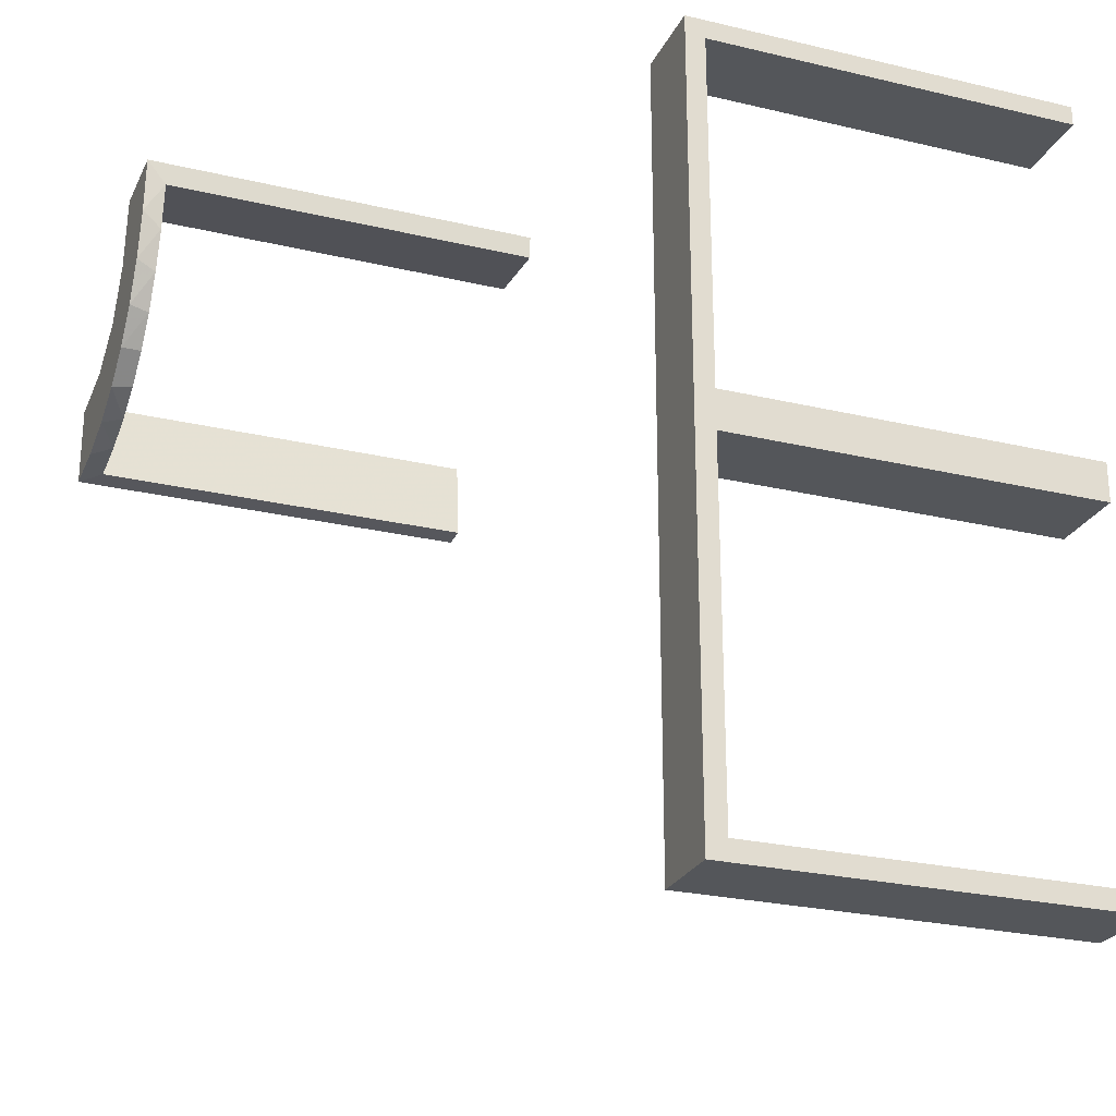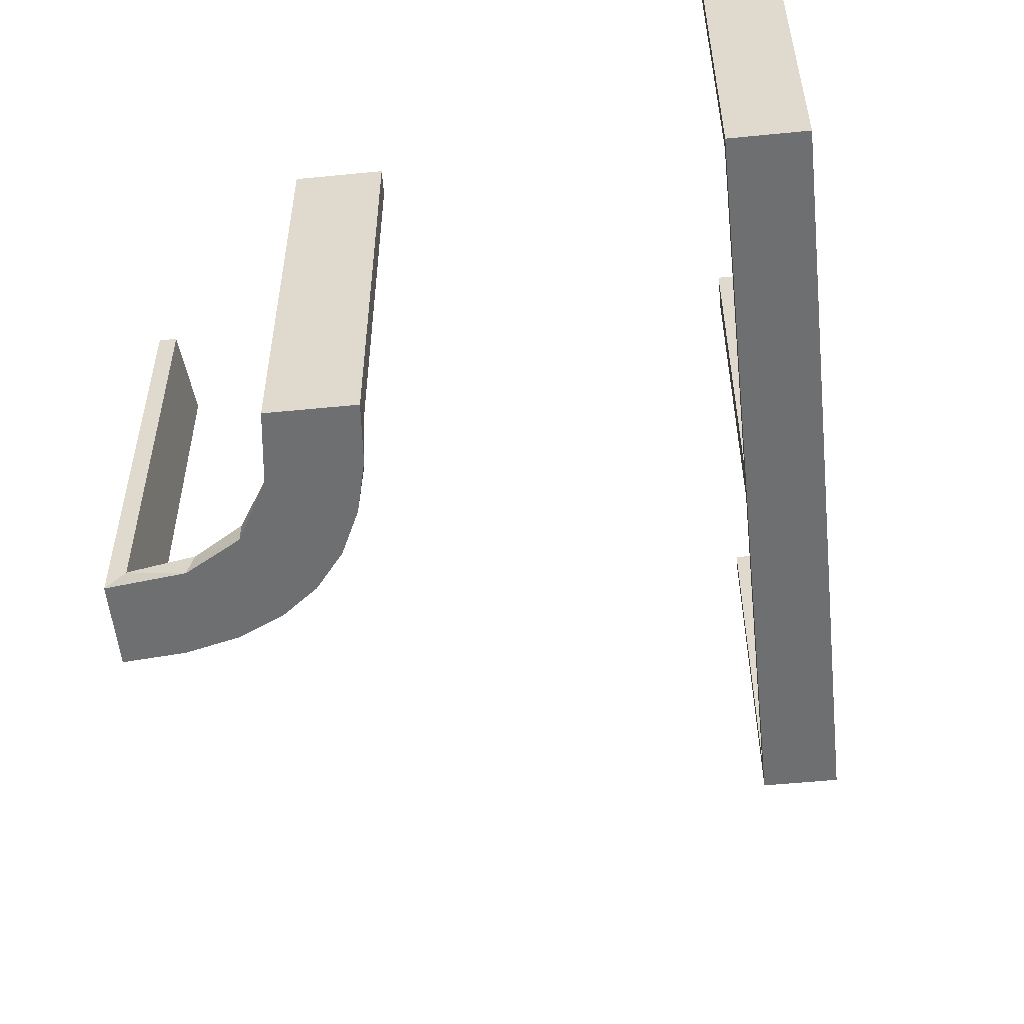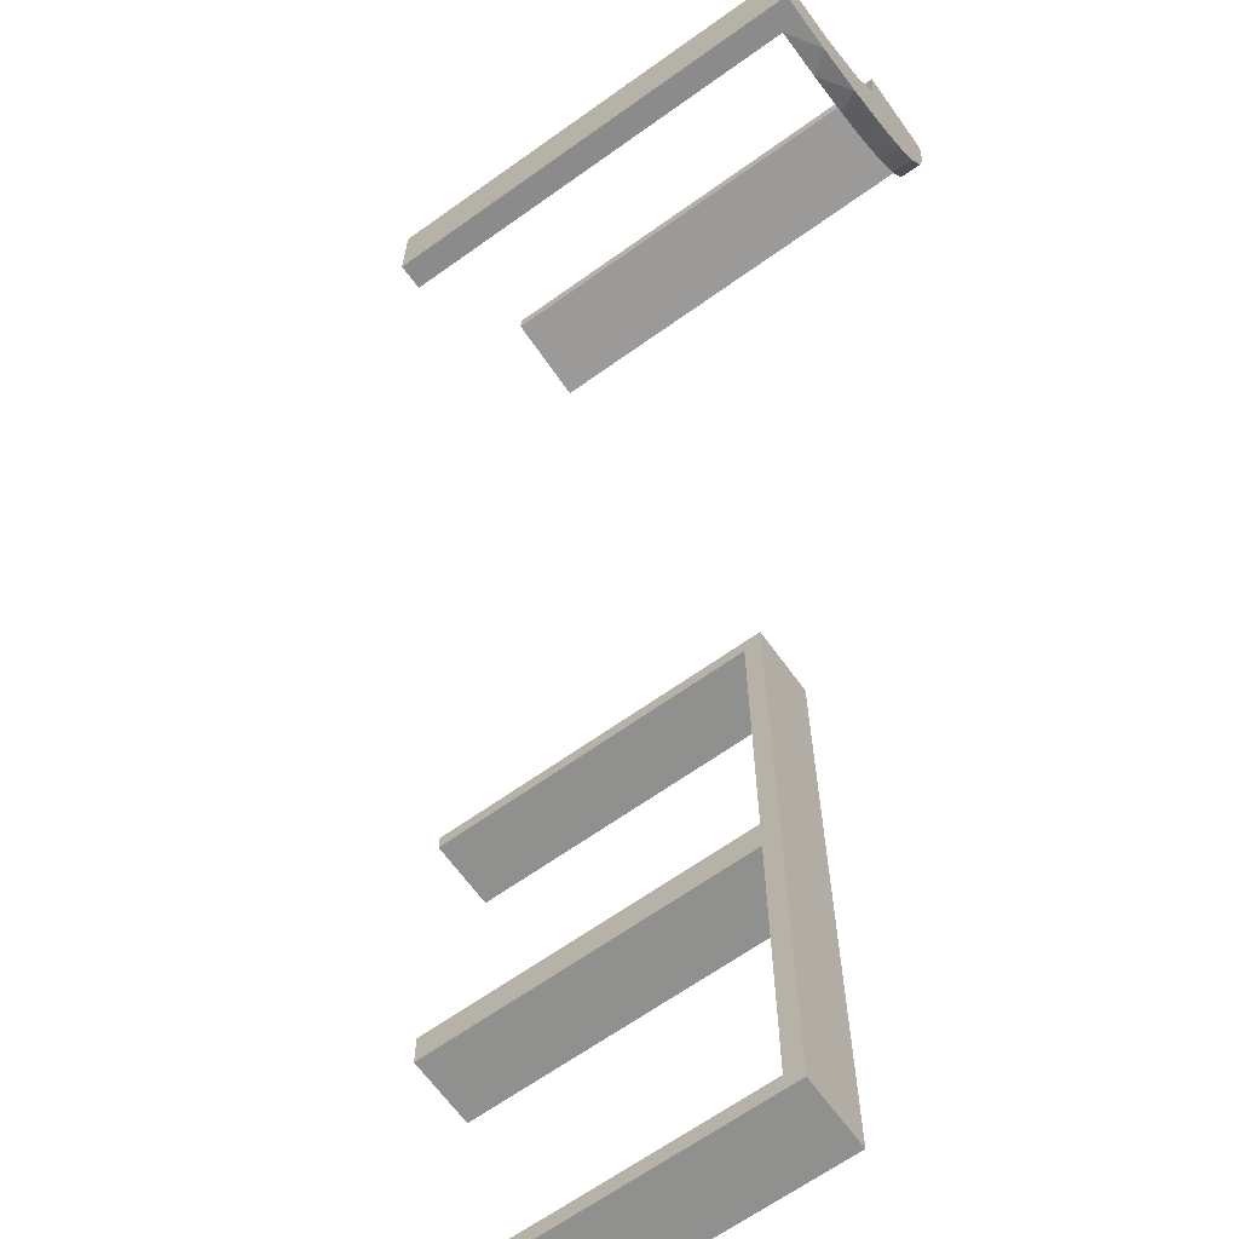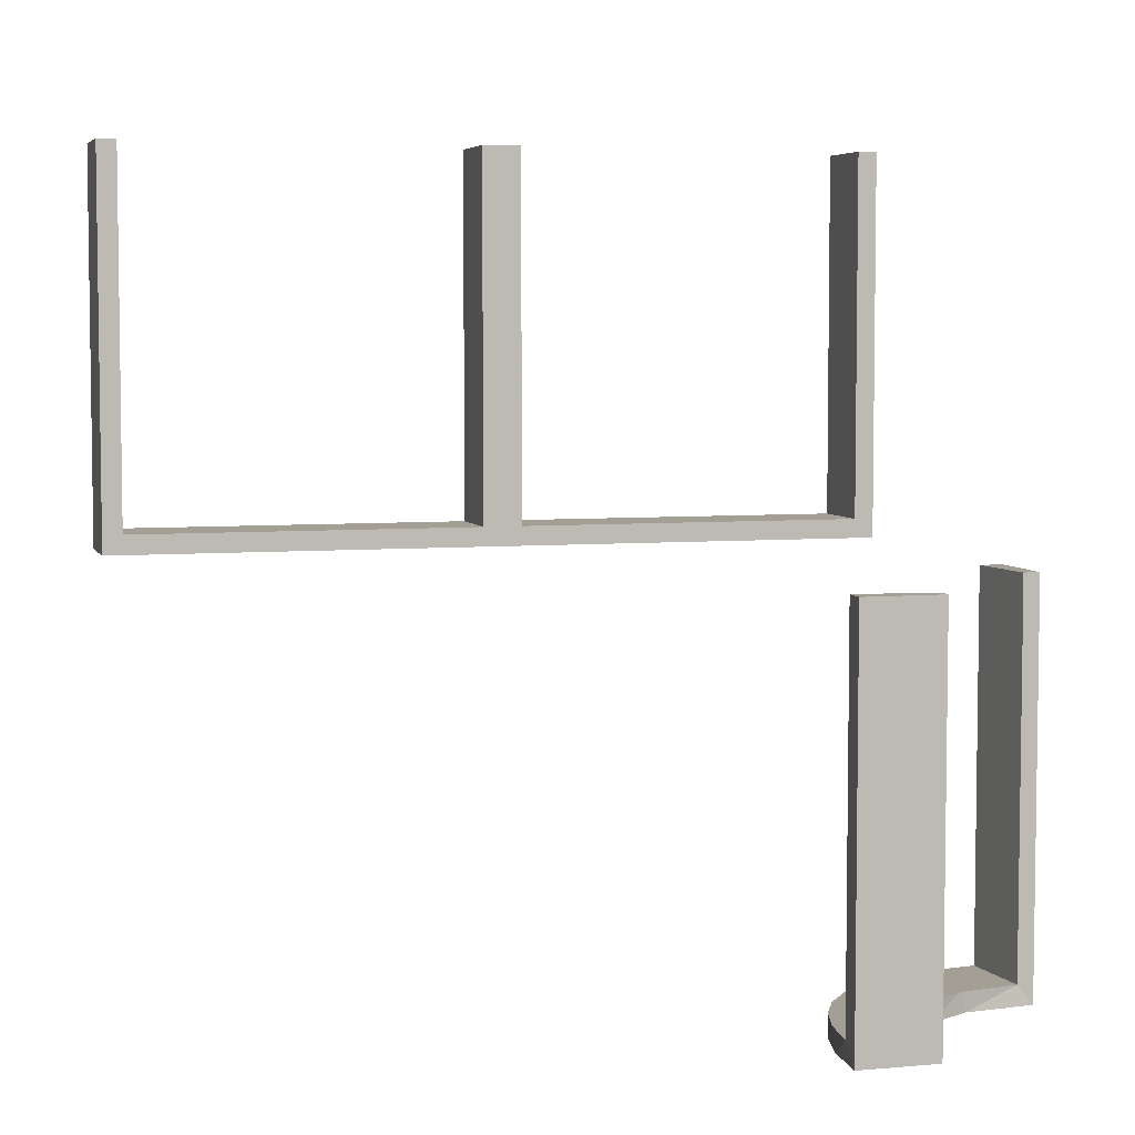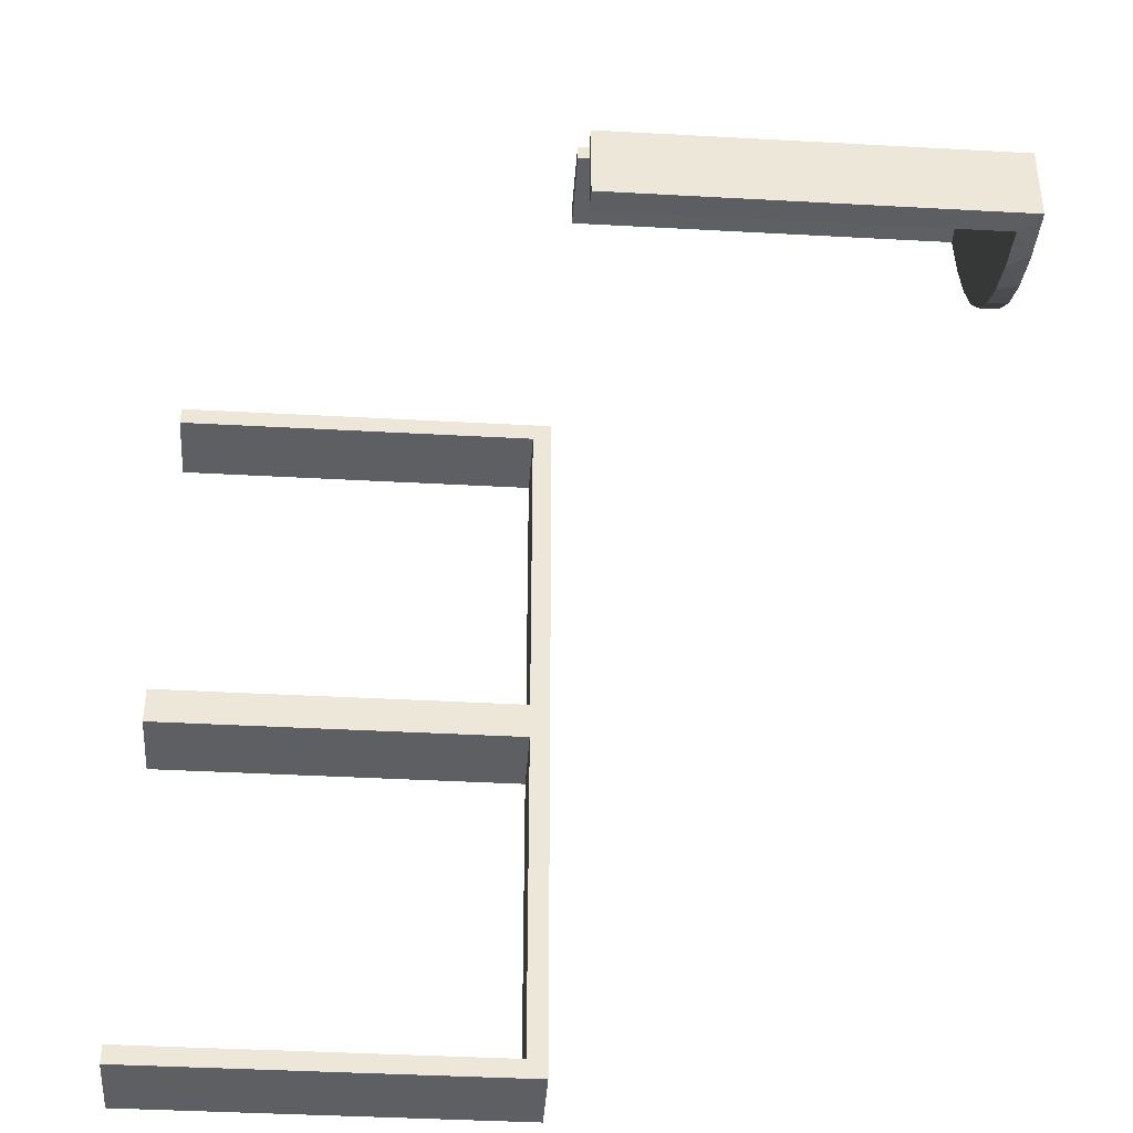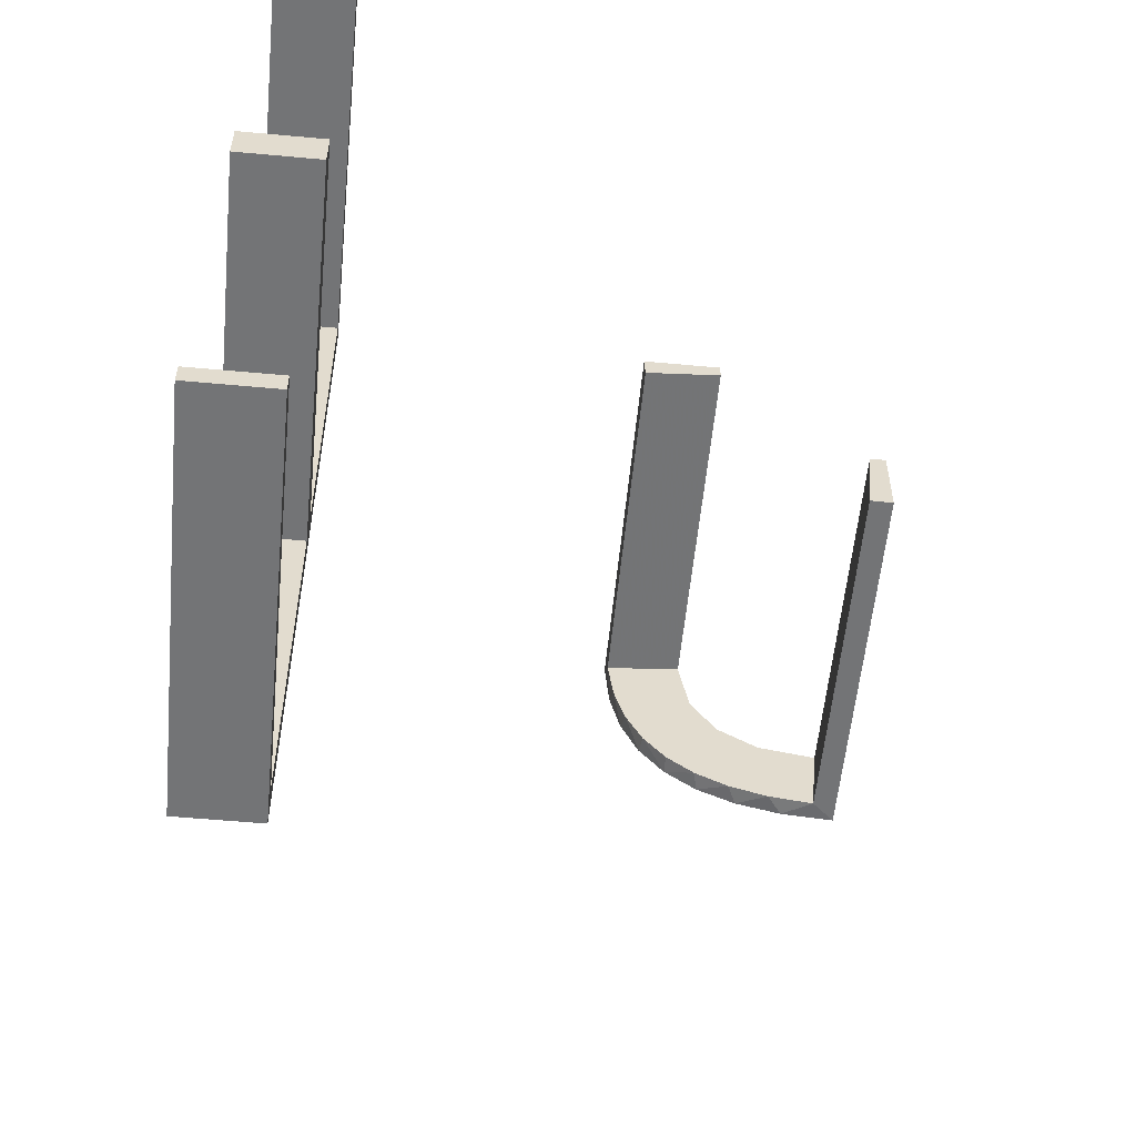
<metadata>
{"format":"obj","ext":"obj","renderer":"f3d","projection":"perspective","resolution":1024,"background":"white","views":[{"elev":-25.4,"azim":-110.9,"up":"+Y"},{"elev":-54.6,"azim":-174.0,"up":"+Z"},{"elev":-65.6,"azim":125.7,"up":"+Y"},{"elev":5.3,"azim":74.2,"up":"+Z"},{"elev":-40.0,"azim":86.1,"up":"+Y"},{"elev":-56.2,"azim":-5.5,"up":"+Y"}]}
</metadata>
<code>
v 0.3591 0.2245 -0.475
v 0.3001 0.4796 0
v 0.3001 0.4796 -0.1583
v 0.3001 0.4796 -0.3167
v 0.3001 0.4796 -0.475
v 0.4111 0.2092 -0.475
v 0.3479 0.3479 -0.475
v 0.3479 0.3479 -0.5
v 0.2245 0.3591 -0.475
v 0.4704 0.2012 0
v 0.4704 0.2012 -0.475
v 0.4704 0.2012 -0.2375
v 0.4306 0.2056 -0.5
v 0.3704 0.2204 -0.5
v 0.3135 0.4032 -0.475
v 0.2056 0.4306 -0.5
v 0.2472 0.3145 -0.475
v 0.5 0.3 0
v 0.5 0.3 -0.5
v 0.5 0.3 -0.25
v 0.5 0.2 0
v 0.5 0.2 -0.5
v 0.4109 0.3109 -0.5
v 0.2771 0.2771 -0.475
v 0.2771 0.2771 -0.5
v 0.2012 0.4704 0
v 0.2012 0.4704 -0.475
v 0.2012 0.4704 -0.2375
v 0.3 0.5 0
v 0.3 0.5 -0.5
v 0.3192 0.2442 -0.5
v 0.2092 0.4111 -0.475
v 0.2204 0.3704 -0.5
v -0.2 0 0
v -0.2 0 0.5
v -0.2 -0.475 0.5
v -0.2 -0.475 0.025
v -0.2 0.025 0.5
v -0.2 0.025 0.025
v -0.2 -0.5 0
v -0.2 -0.5 0.5
v -0.2 0.5 0
v -0.2 0.5 0.5
v -0.2 -0.025 0.5
v -0.2 -0.025 0.025
v -0.2 0.475 0.5
v -0.2 0.475 0.025
v 0.3145 0.2472 -0.475
v 0.4032 0.3135 -0.475
v 0.4796 0.3001 0
v 0.4796 0.3001 -0.1583
v 0.4796 0.3001 -0.3167
v 0.4796 0.3001 -0.475
v 0.2442 0.3192 -0.5
v -0.3 0 0
v -0.3 0 0.5
v -0.3 -0.475 0.5
v -0.3 -0.475 0.025
v -0.3 0.025 0.5
v -0.3 0.025 0.025
v -0.3 -0.5 0
v -0.3 -0.5 0.5
v -0.3 0.5 0
v -0.3 0.5 0.5
v -0.3 -0.025 0.5
v -0.3 -0.025 0.025
v -0.3 0.475 0.5
v -0.3 0.475 0.025
v 0.3109 0.4109 -0.5
v 0.2 0.5 0
v 0.2 0.5 -0.5
v 0.2 0.5 -0.25
f 34 40 61
f 37 45 66
f 57 58 62
f 66 61 58
f 66 65 56
f 61 66 55
f 36 41 37
f 45 37 40
f 45 34 35
f 40 34 45
f 35 34 55
f 40 41 62
f 36 37 58
f 45 44 65
f 44 35 56
f 41 36 57
f 34 61 55
f 37 66 58
f 58 61 62
f 66 56 55
f 41 40 37
f 45 35 44
f 35 55 56
f 40 62 61
f 36 58 57
f 45 65 66
f 44 56 65
f 41 57 62
f 34 42 63
f 47 39 60
f 67 68 64
f 60 63 68
f 60 59 56
f 63 60 55
f 46 43 47
f 39 47 42
f 39 34 35
f 42 34 39
f 35 34 55
f 42 43 64
f 46 47 68
f 39 38 59
f 38 35 56
f 43 46 67
f 34 63 55
f 47 60 68
f 68 63 64
f 60 56 55
f 43 42 47
f 39 35 38
f 35 55 56
f 42 64 63
f 46 68 67
f 39 59 60
f 38 56 59
f 43 67 64
f 16 71 30
f 69 16 30
f 69 33 16
f 54 8 25
f 54 33 69
f 8 54 69
f 31 8 23
f 23 19 13
f 23 14 31
f 19 22 13
f 25 8 31
f 53 49 6
f 49 7 48
f 53 6 11
f 49 48 1
f 17 24 7
f 15 17 7
f 15 5 32
f 15 9 17
f 5 27 32
f 20 51 18
f 52 51 20
f 52 20 19
f 53 19 23
f 8 7 49
f 29 2 3
f 4 29 3
f 30 29 4
f 69 15 8
f 30 5 69
f 4 5 30
f 12 21 10
f 22 21 12
f 11 6 13
f 6 1 14
f 25 31 48
f 31 14 1
f 24 17 25
f 17 9 54
f 70 72 28
f 72 27 28
f 32 27 16
f 71 27 72
f 16 33 32
f 72 70 29
f 71 72 30
f 29 30 72
f 20 22 19
f 21 20 18
f 22 20 21
f 5 4 27
f 3 2 26
f 4 3 28
f 50 51 10
f 11 52 53
f 52 11 12
f 51 52 12
f 70 2 29
f 2 70 26
f 50 21 18
f 21 50 10
f 23 13 14
f 49 1 6
f 7 24 48
f 15 32 9
f 51 50 18
f 52 19 53
f 53 23 49
f 8 49 23
f 15 7 8
f 5 15 69
f 22 12 11
f 11 13 22
f 6 14 13
f 25 48 24
f 31 1 48
f 17 54 25
f 9 33 54
f 70 28 26
f 27 71 16
f 33 9 32
f 4 28 27
f 3 26 28
f 51 12 10

</code>
